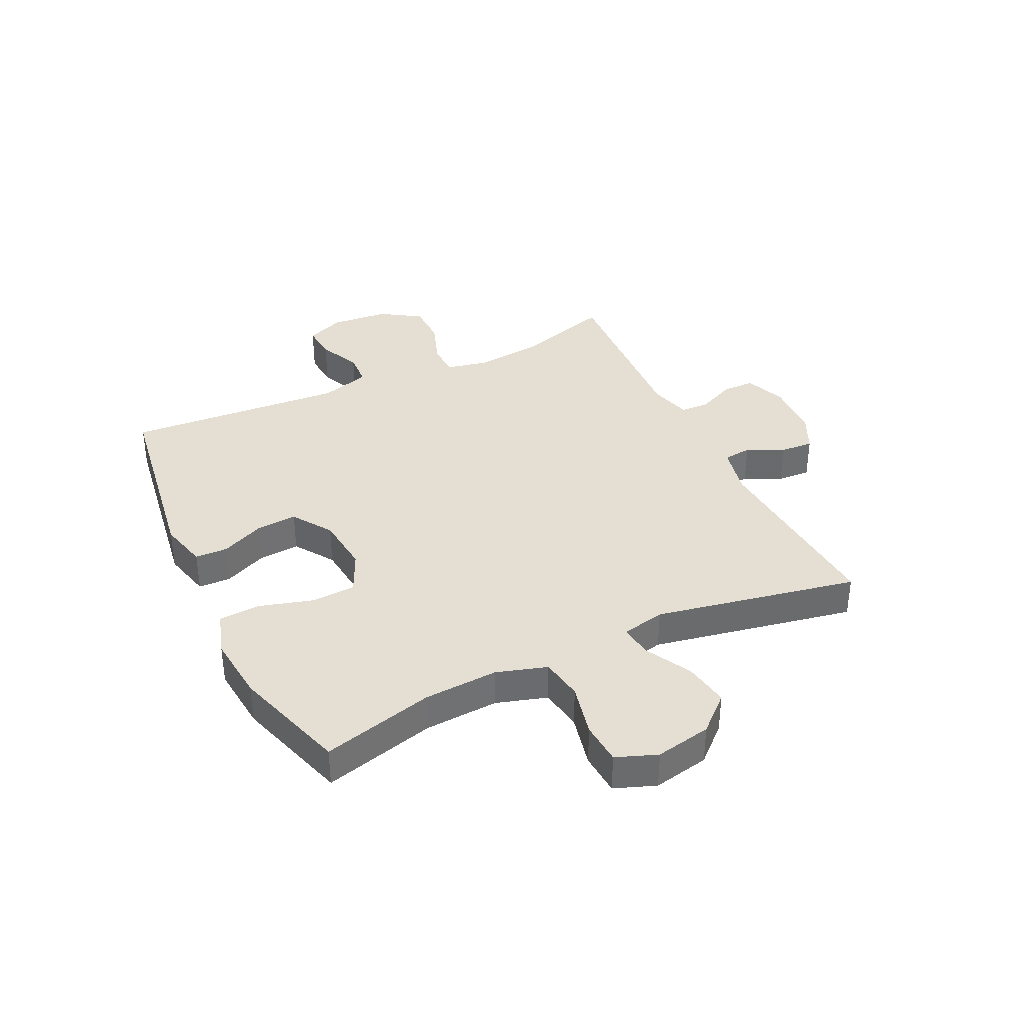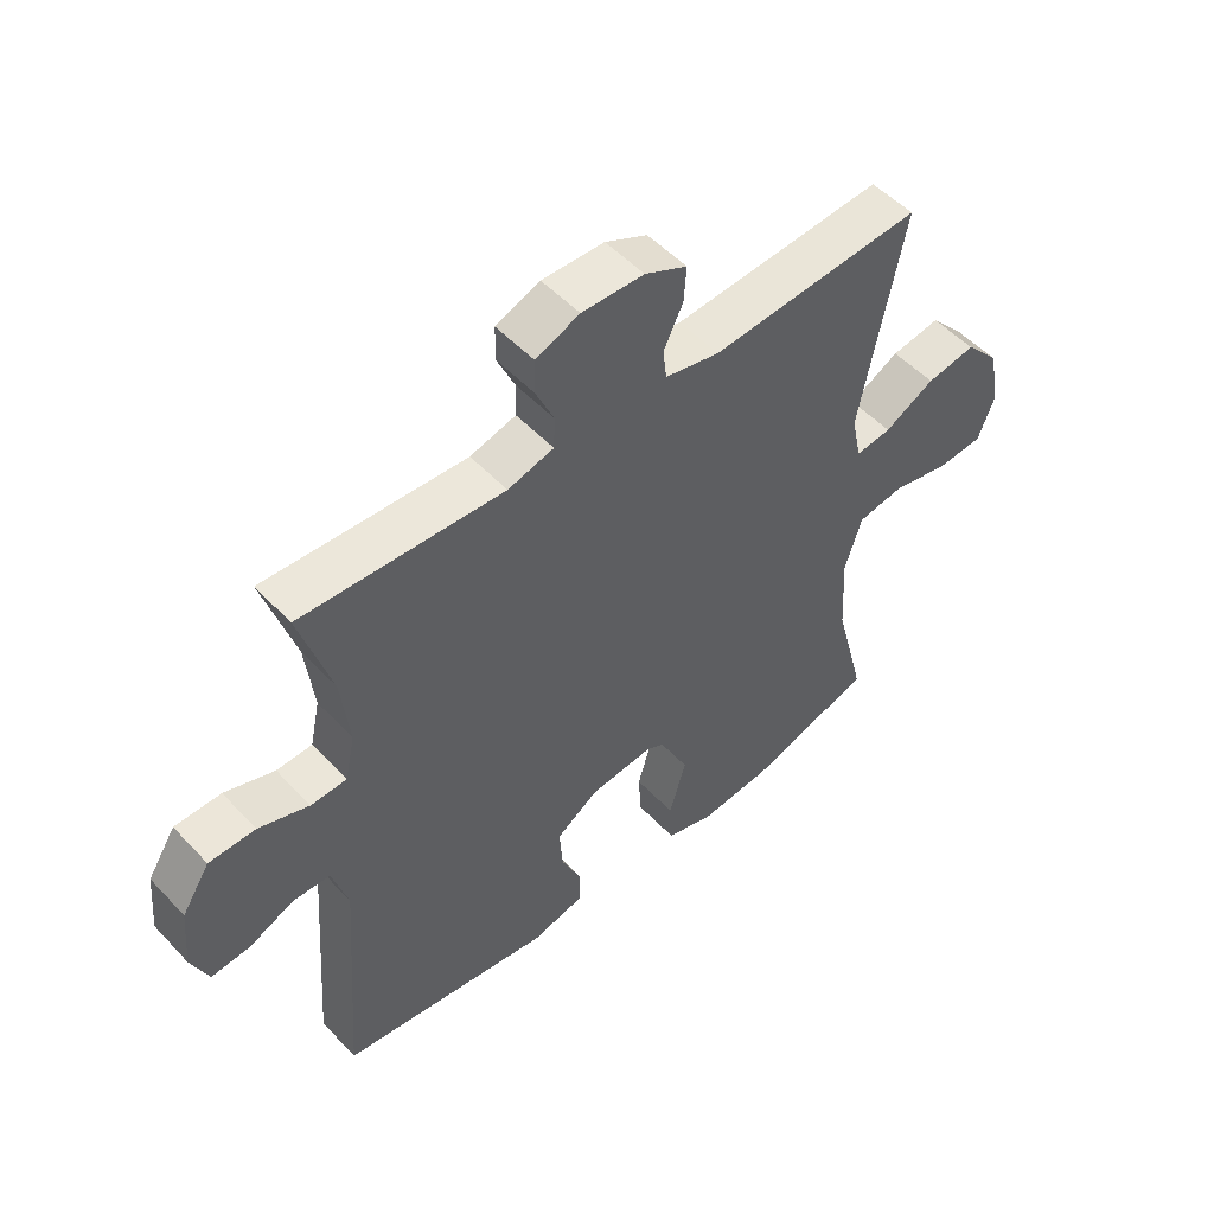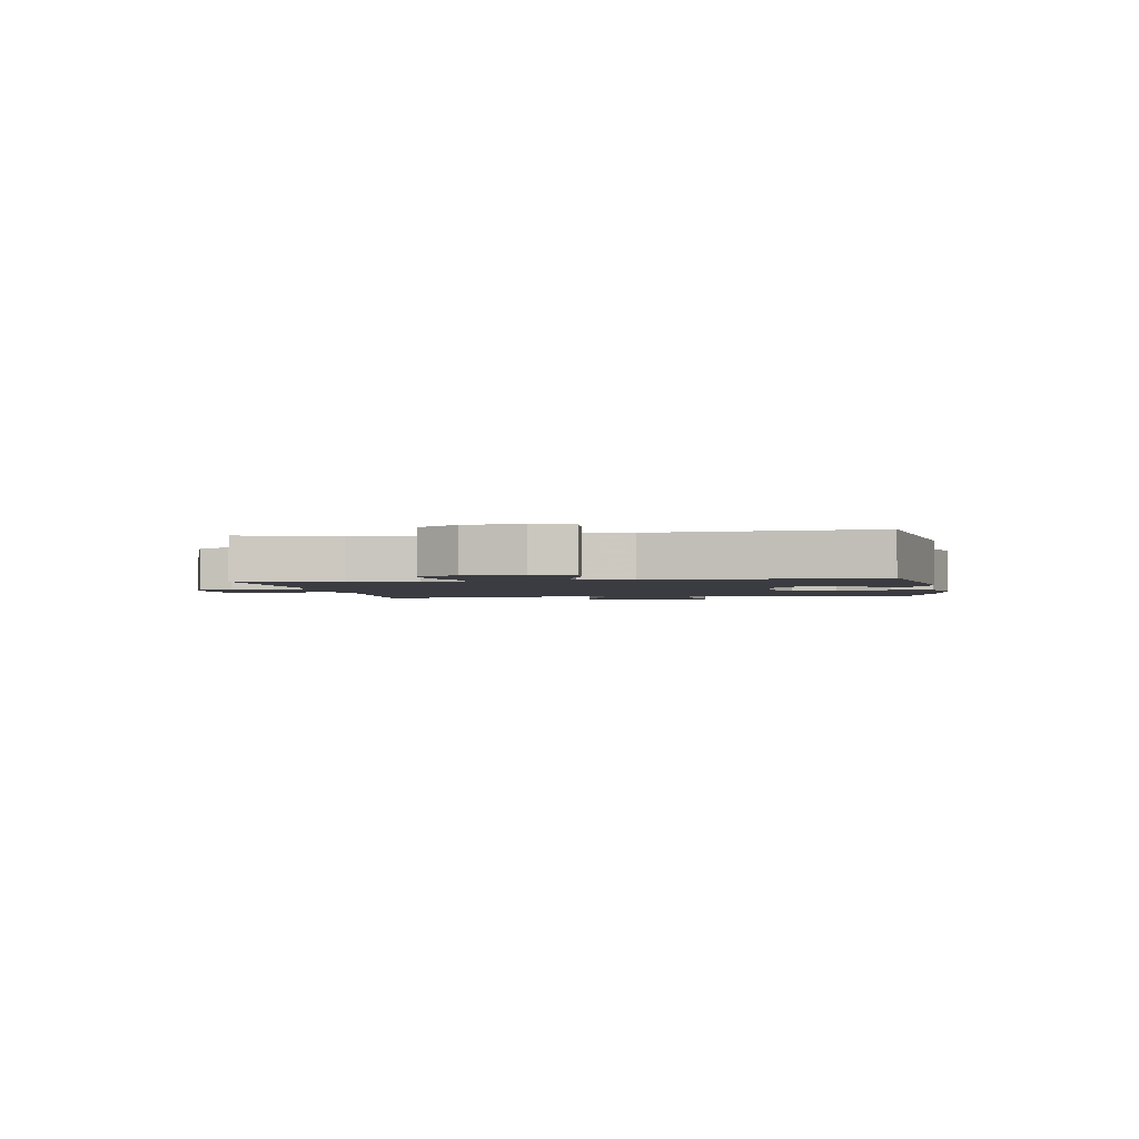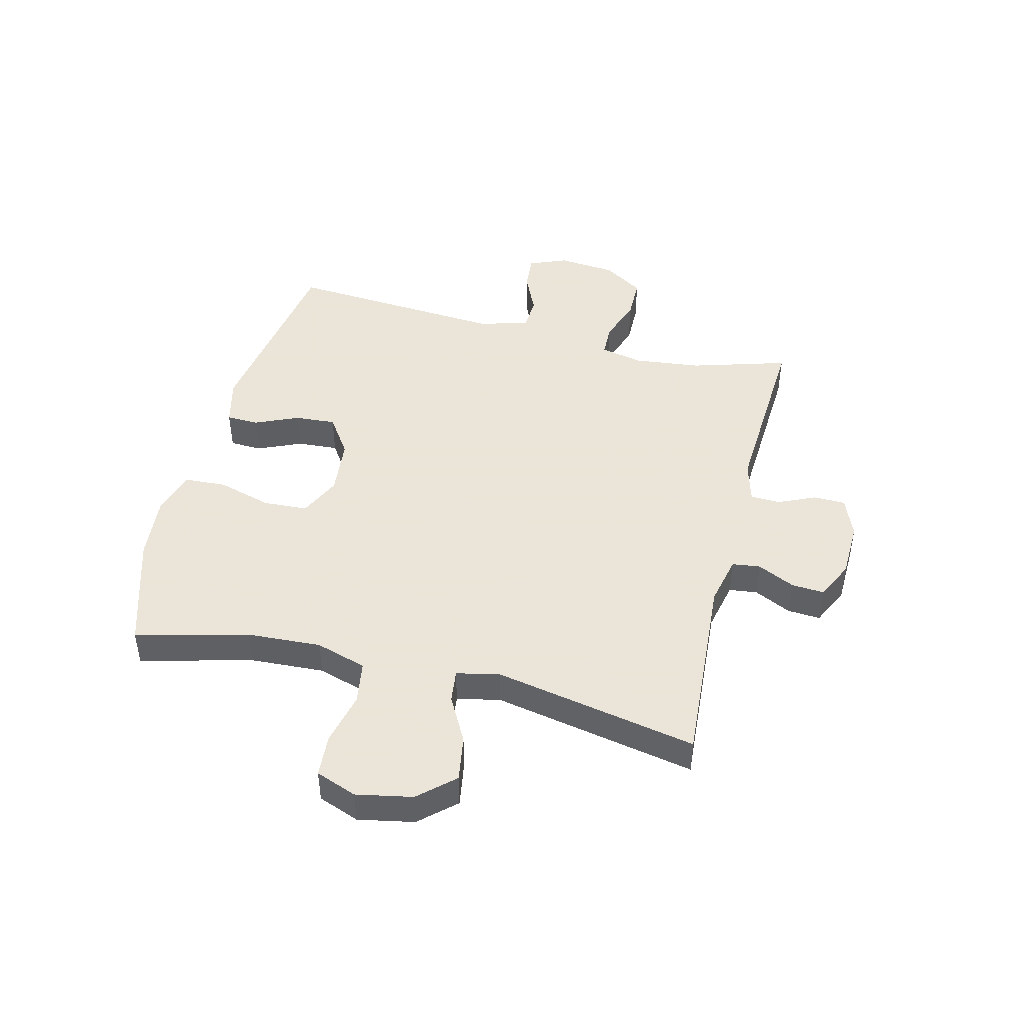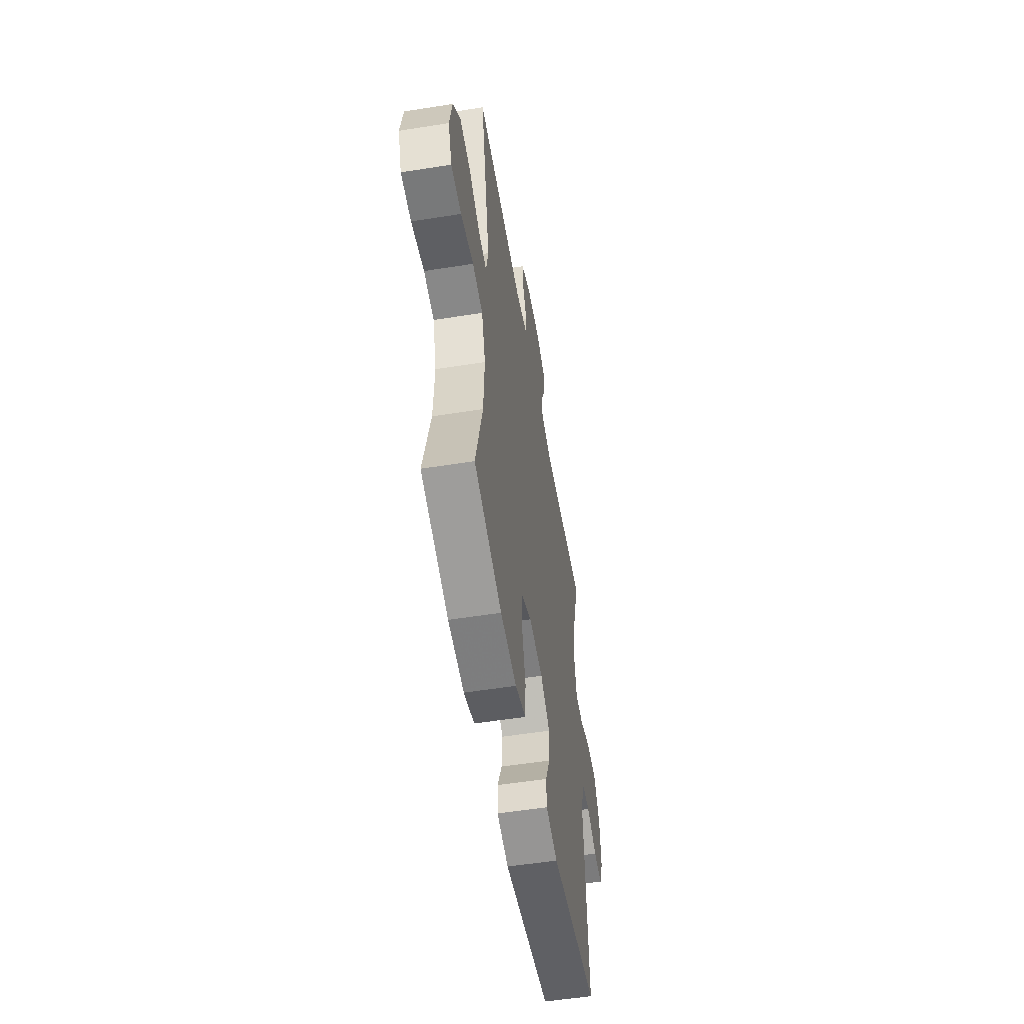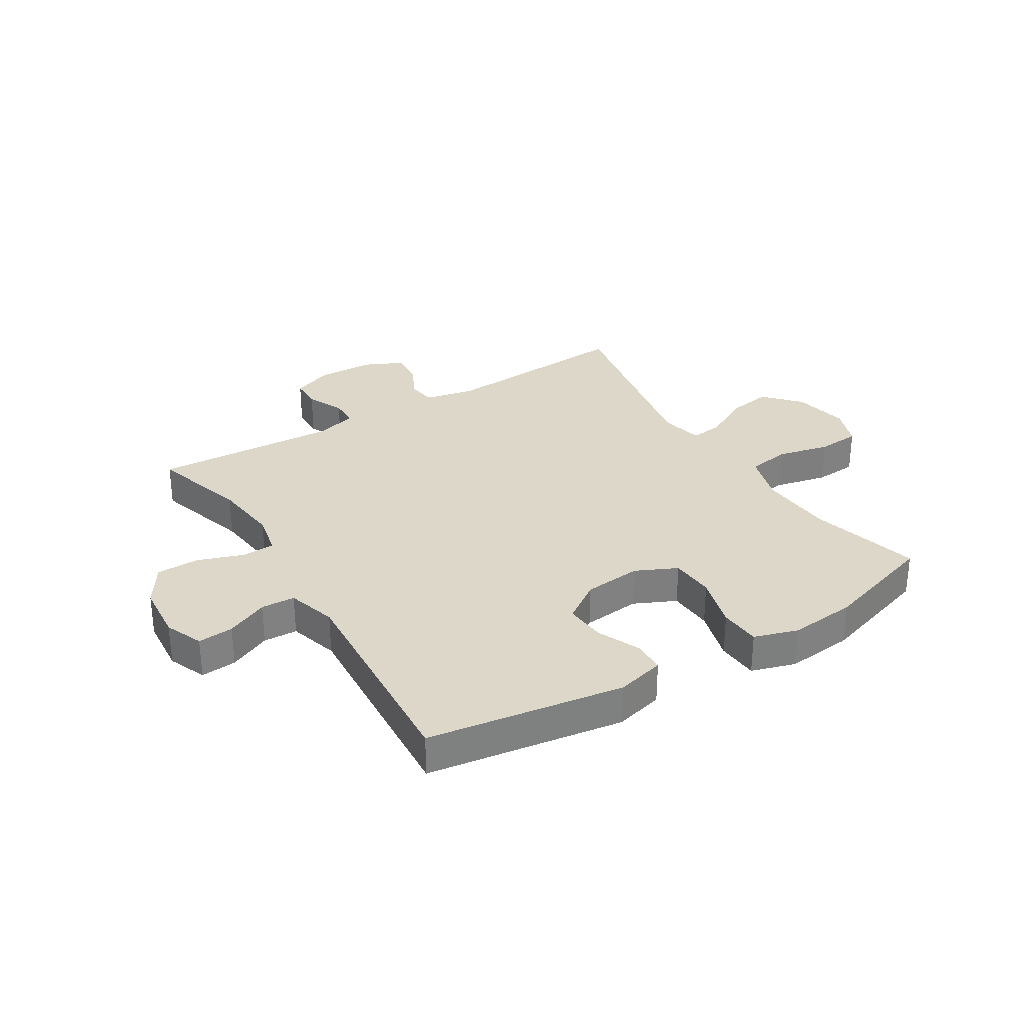
<metadata>
{"format":"obj","ext":"obj","renderer":"f3d","projection":"perspective","resolution":1024,"background":"white","views":[{"elev":37.1,"azim":-115.7,"up":"+Y"},{"elev":51.9,"azim":138.4,"up":"+Z"},{"elev":-2.2,"azim":99.7,"up":"+Y"},{"elev":45.5,"azim":-76.0,"up":"+Y"},{"elev":-54.0,"azim":-80.4,"up":"+Z"},{"elev":30.9,"azim":148.2,"up":"+Y"}]}
</metadata>
<code>
v -0.5 0.07 -0.5
v -0.45 0.07 -0.306
v -0.443 0.07 -0.177
v -0.47 0.07 -0.089
v -0.544 0.07 -0.077
v -0.636 0.07 -0.098
v -0.71 0.07 -0.093
v -0.737 0.07 -0.022
v -0.718 0.07 0.075
v -0.663 0.07 0.136
v -0.584 0.07 0.123
v -0.504 0.07 0.08
v -0.447 0.07 0.073
v -0.431 0.07 0.148
v -0.5 0.07 0.5
v -0.162 0.07 0.477
v -0.075 0.07 0.496
v -0.069 0.07 0.545
v -0.1 0.07 0.609
v -0.104 0.07 0.666
v -0.037 0.07 0.698
v 0.062 0.07 0.701
v 0.132 0.07 0.673
v 0.133 0.07 0.618
v 0.104 0.07 0.553
v 0.106 0.07 0.502
v 0.179 0.07 0.482
v 0.5 0.07 0.5
v 0.45 0.07 0.333
v 0.437 0.07 0.217
v 0.453 0.07 0.143
v 0.51 0.07 0.141
v 0.59 0.07 0.169
v 0.664 0.07 0.168
v 0.709 0.07 0.098
v 0.718 0.07 -0.002
v 0.691 0.07 -0.068
v 0.629 0.07 -0.063
v 0.556 0.07 -0.03
v 0.497 0.07 -0.033
v 0.472 0.07 -0.119
v 0.5 0.07 -0.5
v 0.16 0.07 -0.552
v 0.076 0.07 -0.531
v 0.074 0.07 -0.475
v 0.107 0.07 -0.4
v 0.112 0.07 -0.329
v 0.044 0.07 -0.283
v -0.056 0.07 -0.273
v -0.128 0.07 -0.307
v -0.132 0.07 -0.384
v -0.105 0.07 -0.477
v -0.109 0.07 -0.549
v -0.185 0.07 -0.573
v -0.301 0.07 -0.562
v -0.5 0 -0.5
v -0.45 0 -0.306
v -0.443 0 -0.177
v -0.47 0 -0.089
v -0.544 0 -0.077
v -0.636 0 -0.098
v -0.71 0 -0.093
v -0.737 0 -0.022
v -0.718 0 0.075
v -0.663 0 0.136
v -0.584 0 0.123
v -0.504 0 0.08
v -0.447 0 0.073
v -0.431 0 0.148
v -0.5 0 0.5
v -0.162 0 0.477
v -0.075 0 0.496
v -0.069 0 0.545
v -0.1 0 0.609
v -0.104 0 0.666
v -0.037 0 0.698
v 0.062 0 0.701
v 0.132 0 0.673
v 0.133 0 0.618
v 0.104 0 0.553
v 0.106 0 0.502
v 0.179 0 0.482
v 0.5 0 0.5
v 0.45 0 0.333
v 0.437 0 0.217
v 0.453 0 0.143
v 0.51 0 0.141
v 0.59 0 0.169
v 0.664 0 0.168
v 0.709 0 0.098
v 0.718 0 -0.002
v 0.691 0 -0.068
v 0.629 0 -0.063
v 0.556 0 -0.03
v 0.497 0 -0.033
v 0.472 0 -0.119
v 0.5 0 -0.5
v 0.16 0 -0.552
v 0.076 0 -0.531
v 0.074 0 -0.475
v 0.107 0 -0.4
v 0.112 0 -0.329
v 0.044 0 -0.283
v -0.056 0 -0.273
v -0.128 0 -0.307
v -0.132 0 -0.384
v -0.105 0 -0.477
v -0.109 0 -0.549
v -0.185 0 -0.573
v -0.301 0 -0.562
f 55 1 2
f 54 55 2
f 53 54 2
f 52 53 2
f 51 52 2
f 50 51 2 3
f 49 50 3 4
f 48 49 4
f 44 45 46
f 43 44 46
f 42 43 46
f 41 42 46
f 40 41 46 47
f 37 38 39
f 36 37 39
f 35 36 39
f 34 35 39
f 33 34 39
f 32 33 39
f 31 32 39 40
f 27 28 29
f 26 27 29 30
f 23 24 25
f 22 23 25
f 21 22 25
f 20 21 25
f 19 20 25
f 18 19 25
f 17 18 25 26
f 26 30 31
f 17 26 31
f 16 17 31
f 10 11 12
f 9 10 12
f 8 9 12
f 7 8 12
f 6 7 12
f 5 6 12
f 4 5 12 13
f 48 4 13 14
f 40 47 48
f 31 40 48
f 16 31 48
f 15 16 48
f 14 15 48
f 57 56 110
f 57 110 109
f 57 109 108
f 57 108 107
f 57 107 106
f 58 57 106 105
f 59 58 105 104
f 59 104 103
f 101 100 99
f 101 99 98
f 101 98 97
f 101 97 96
f 102 101 96 95
f 94 93 92
f 94 92 91
f 94 91 90
f 94 90 89
f 94 89 88
f 94 88 87
f 95 94 87 86
f 84 83 82
f 85 84 82 81
f 80 79 78
f 80 78 77
f 80 77 76
f 80 76 75
f 80 75 74
f 80 74 73
f 81 80 73 72
f 86 85 81
f 86 81 72
f 86 72 71
f 67 66 65
f 67 65 64
f 67 64 63
f 67 63 62
f 67 62 61
f 67 61 60
f 68 67 60 59
f 69 68 59 103
f 103 102 95
f 103 95 86
f 103 86 71
f 103 71 70
f 103 70 69
f 1 56 57 2
f 2 57 58 3
f 3 58 59 4
f 4 59 60 5
f 5 60 61 6
f 6 61 62 7
f 7 62 63 8
f 8 63 64 9
f 9 64 65 10
f 10 65 66 11
f 11 66 67 12
f 12 67 68 13
f 13 68 69 14
f 14 69 70 15
f 15 70 71 16
f 16 71 72 17
f 17 72 73 18
f 18 73 74 19
f 19 74 75 20
f 20 75 76 21
f 21 76 77 22
f 22 77 78 23
f 23 78 79 24
f 24 79 80 25
f 25 80 81 26
f 26 81 82 27
f 27 82 83 28
f 28 83 84 29
f 29 84 85 30
f 30 85 86 31
f 31 86 87 32
f 32 87 88 33
f 33 88 89 34
f 34 89 90 35
f 35 90 91 36
f 36 91 92 37
f 37 92 93 38
f 38 93 94 39
f 39 94 95 40
f 40 95 96 41
f 41 96 97 42
f 42 97 98 43
f 43 98 99 44
f 44 99 100 45
f 45 100 101 46
f 46 101 102 47
f 47 102 103 48
f 48 103 104 49
f 49 104 105 50
f 50 105 106 51
f 51 106 107 52
f 52 107 108 53
f 53 108 109 54
f 54 109 110 55
f 55 110 56 1

</code>
